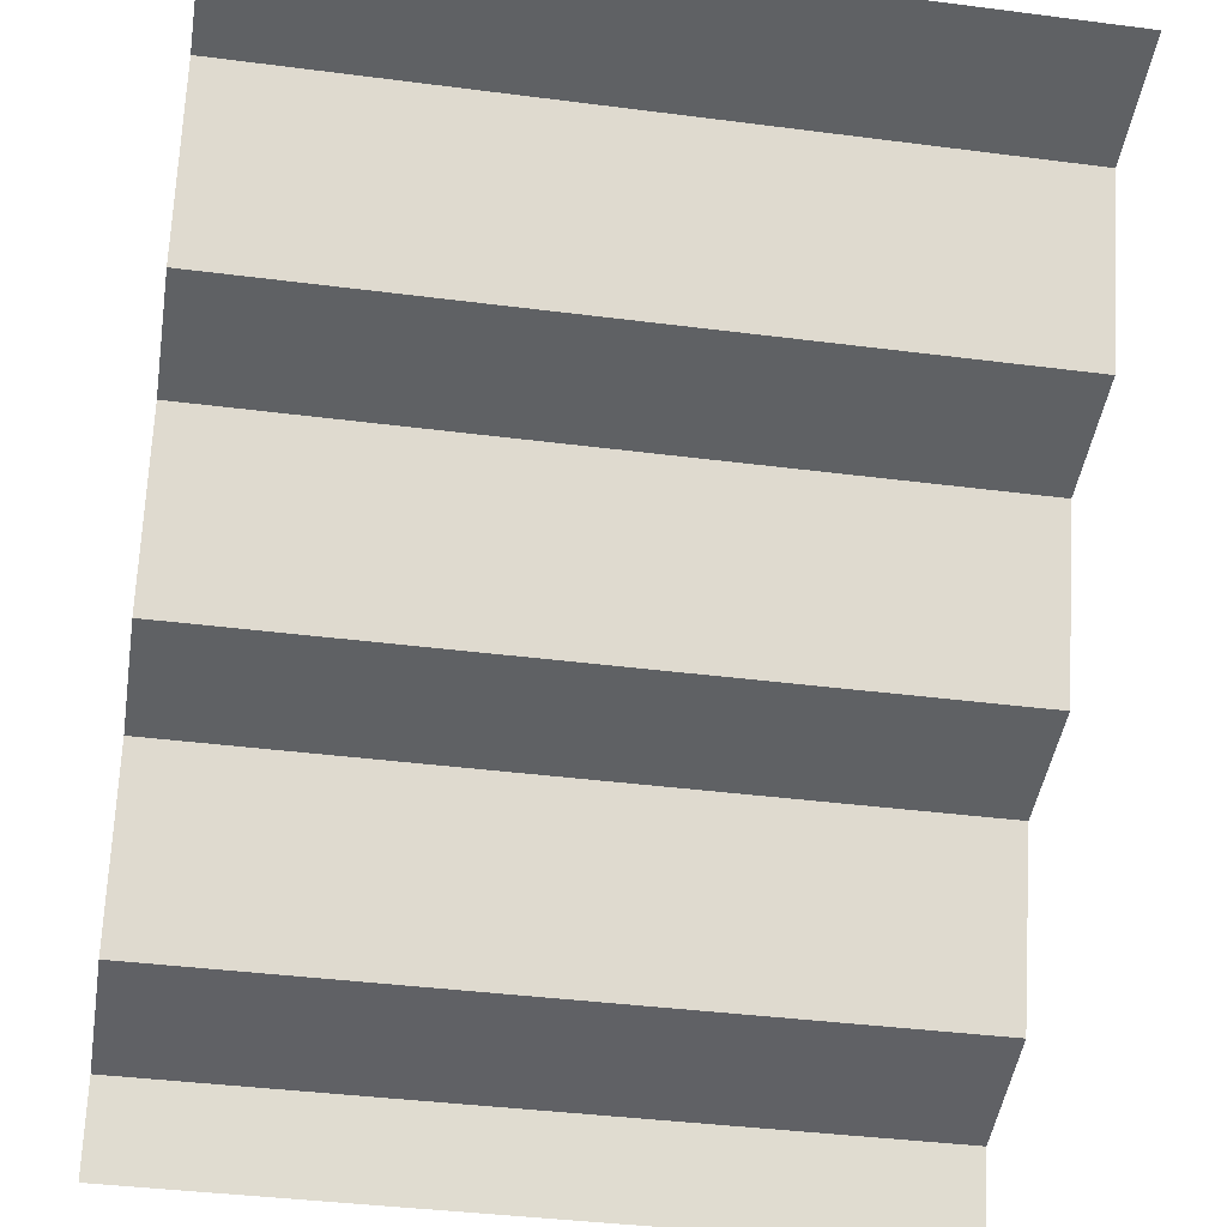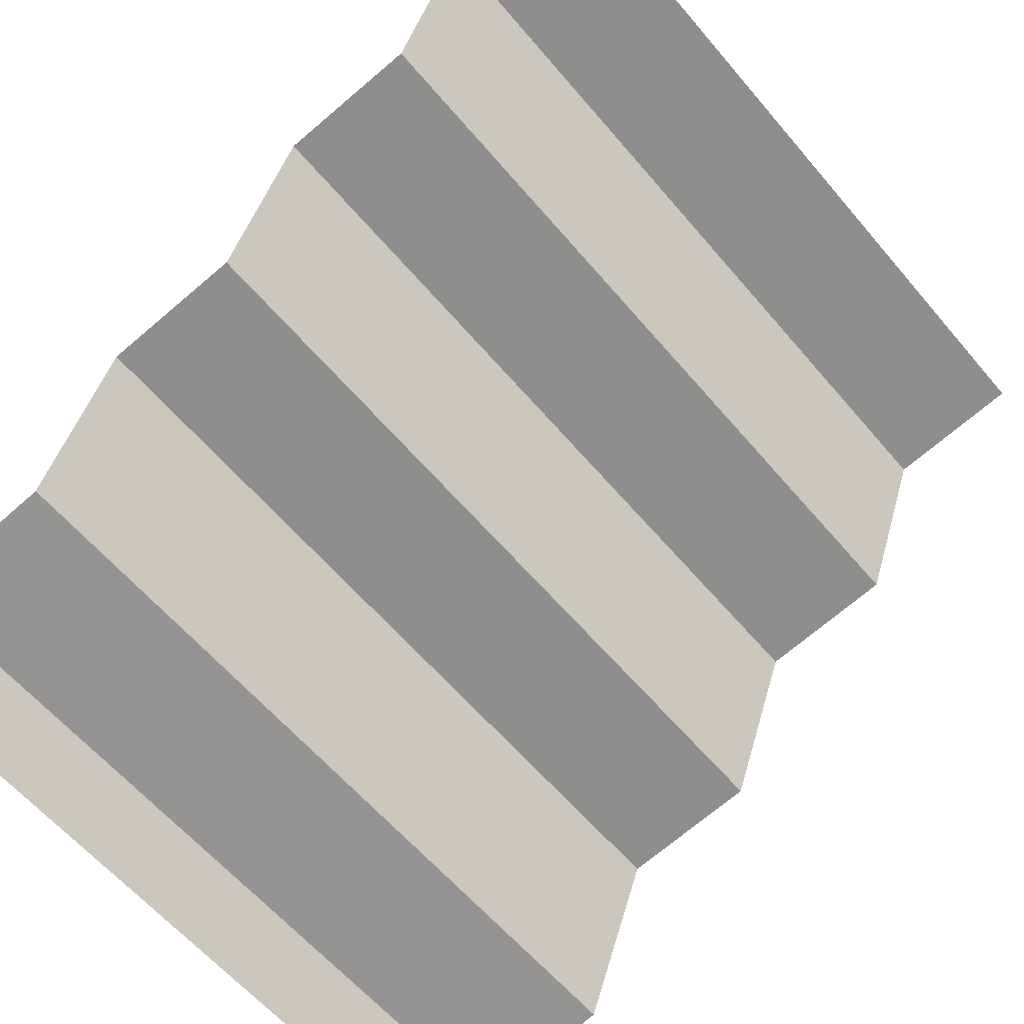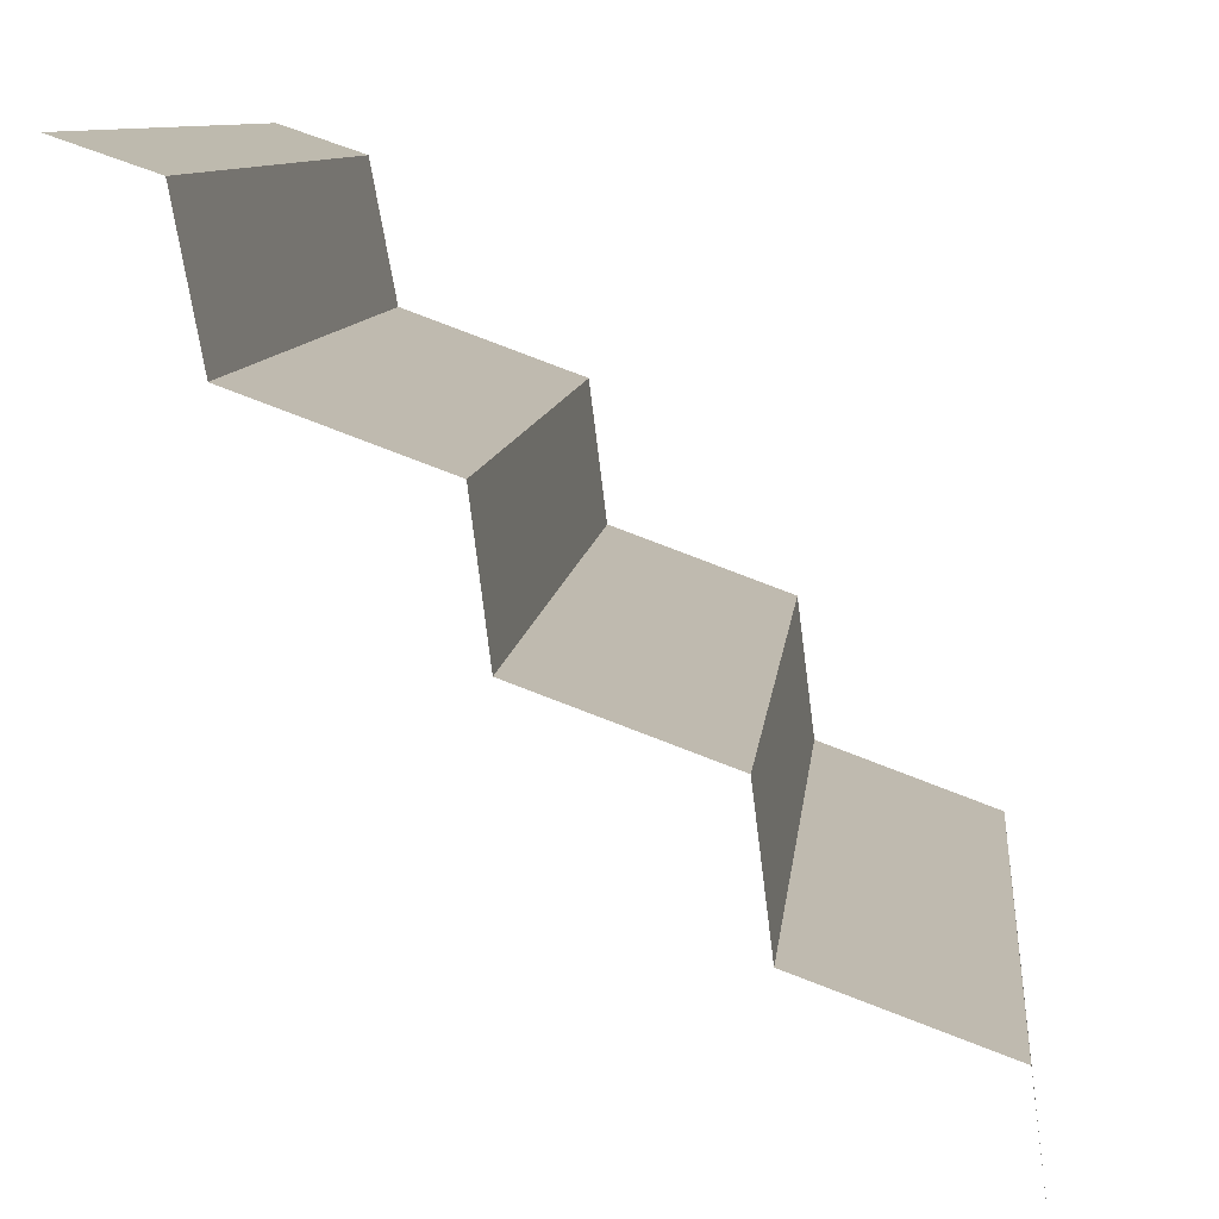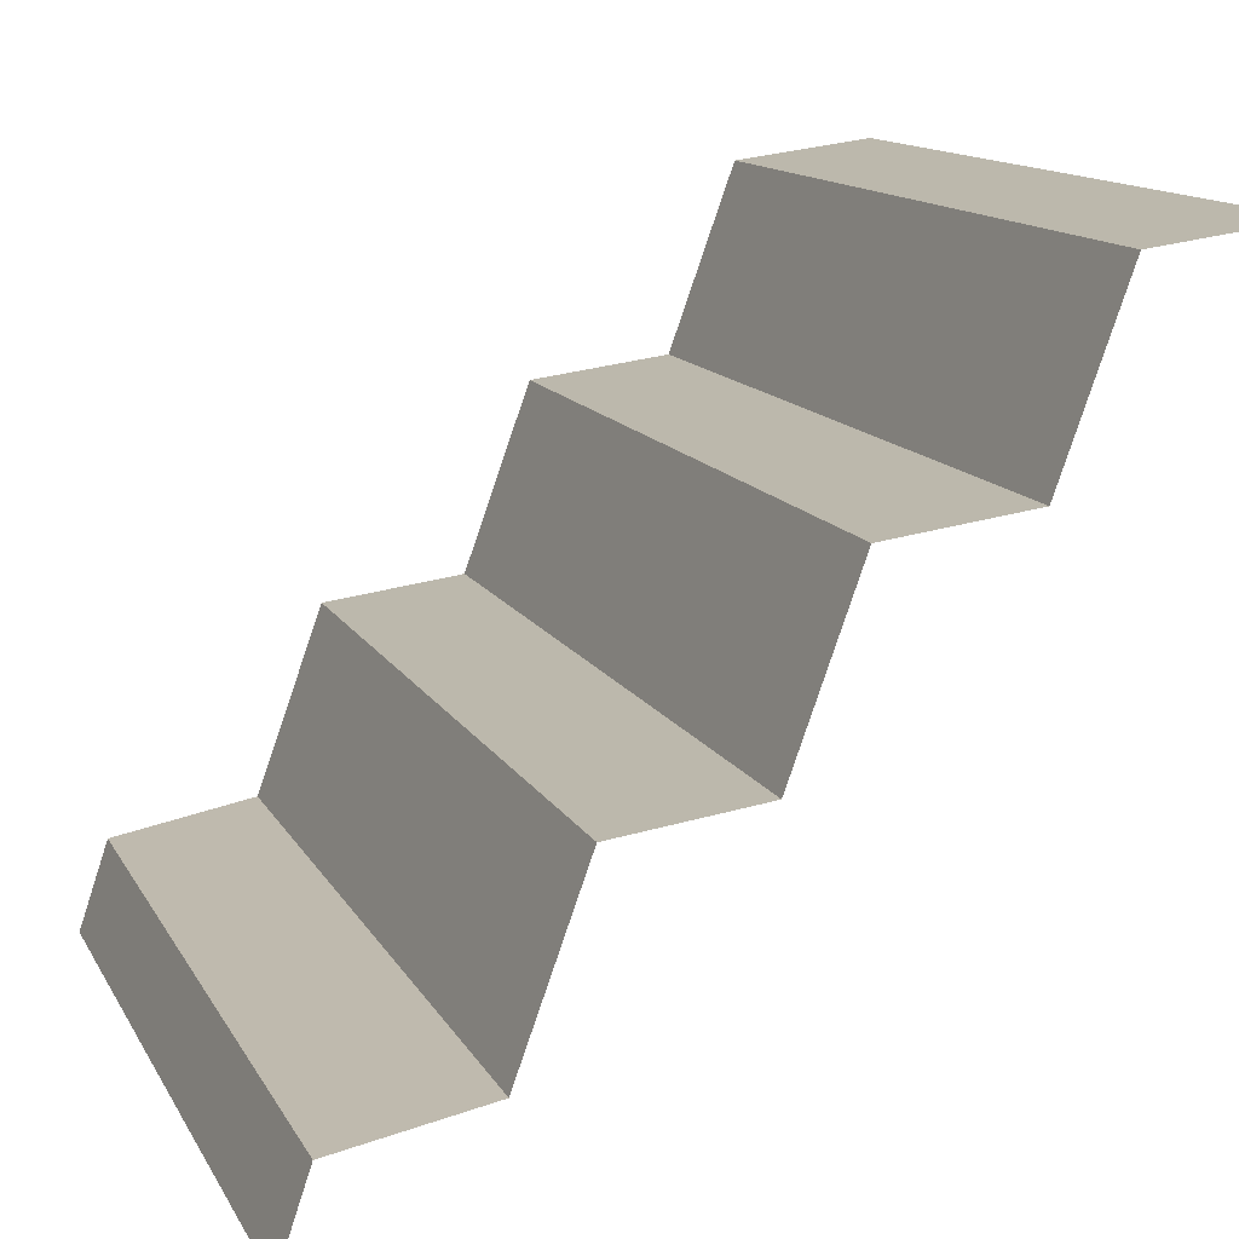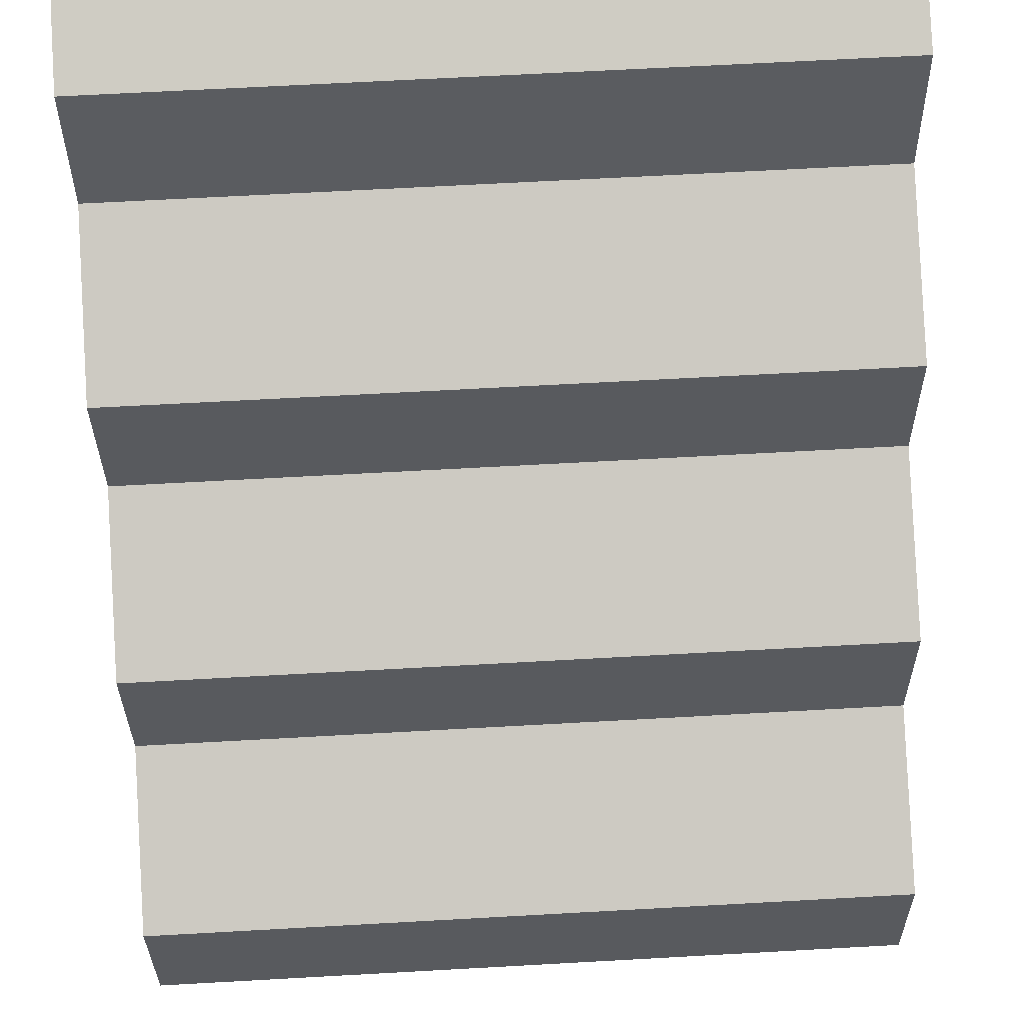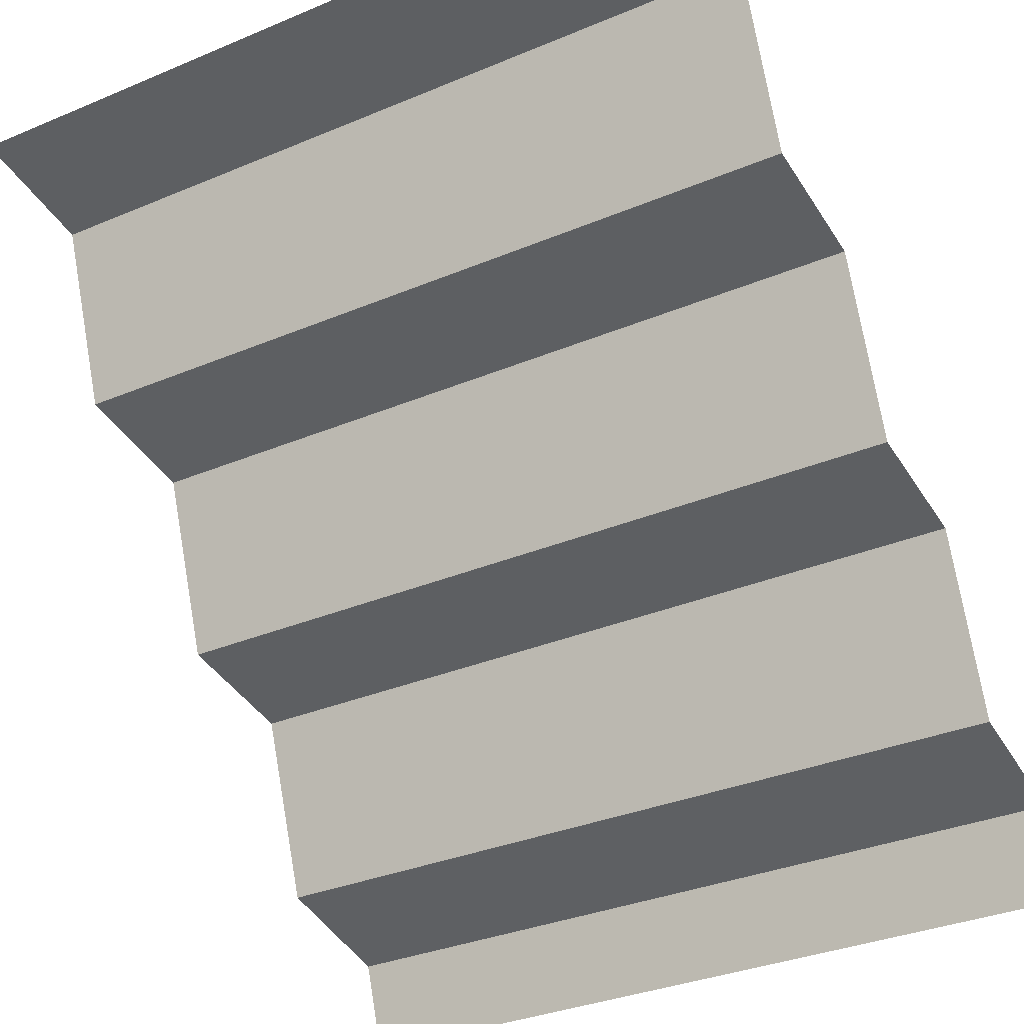
<metadata>
{"format":"obj","ext":"obj","renderer":"f3d","projection":"perspective","resolution":1024,"background":"white","views":[{"elev":-38.8,"azim":-9.2,"up":"+Z"},{"elev":-59.9,"azim":-50.2,"up":"+Z"},{"elev":9.4,"azim":-84.2,"up":"+Y"},{"elev":13.3,"azim":-109.4,"up":"+Z"},{"elev":66.3,"azim":-3.2,"up":"+Y"},{"elev":-33.3,"azim":30.0,"up":"+Z"}]}
</metadata>
<code>
g stair_M
v 0.5035 0.5234 -0.1133
v 0.5035 0.4392 0.1184
v -0.5035 0.4392 0.1184
v -0.5035 0.5234 -0.1133
v -0.5035 0.4392 0.1184
v 0.5035 0.4392 0.1184
v 0.5035 0.2617 0.1407
v -0.5035 0.2617 0.1407
v -0.5035 0.9666 -0.4013
v 0.5035 0.9666 -0.4013
v 0.5035 0.7851 -0.3673
v -0.5035 0.7851 -0.3673
v -0.5035 1.005 -0.5134
v 0.5035 1.005 -0.5136
v 0.5035 0.9666 -0.4013
v -0.5035 0.9666 -0.4013
v 0.5035 0.7851 -0.3673
v 0.5035 0.7009 -0.1356
v -0.5035 0.7009 -0.1356
v -0.5035 0.7851 -0.3673
v -0.5035 0.7009 -0.1356
v 0.5035 0.7009 -0.1356
v 0.5035 0.5234 -0.1133
v -0.5035 0.5234 -0.1133
v 0.5035 0.2617 0.1407
v 0.5035 0.1775 0.3724
v -0.5035 0.1775 0.3724
v -0.5035 0.2617 0.1407
v -0.5035 0.1775 0.3724
v 0.5035 0.1775 0.3724
v 0.5035 -4.61e-07 0.3948
v -0.5035 -4.61e-07 0.3948
g stair_M_0
f 3 2 1
f 4 3 1
f 7 6 5
f 8 7 5
f 11 10 9
f 12 11 9
f 15 14 13
f 16 15 13
f 19 18 17
f 20 19 17
f 23 22 21
f 24 23 21
f 27 26 25
f 28 27 25
f 31 30 29
f 32 31 29

</code>
